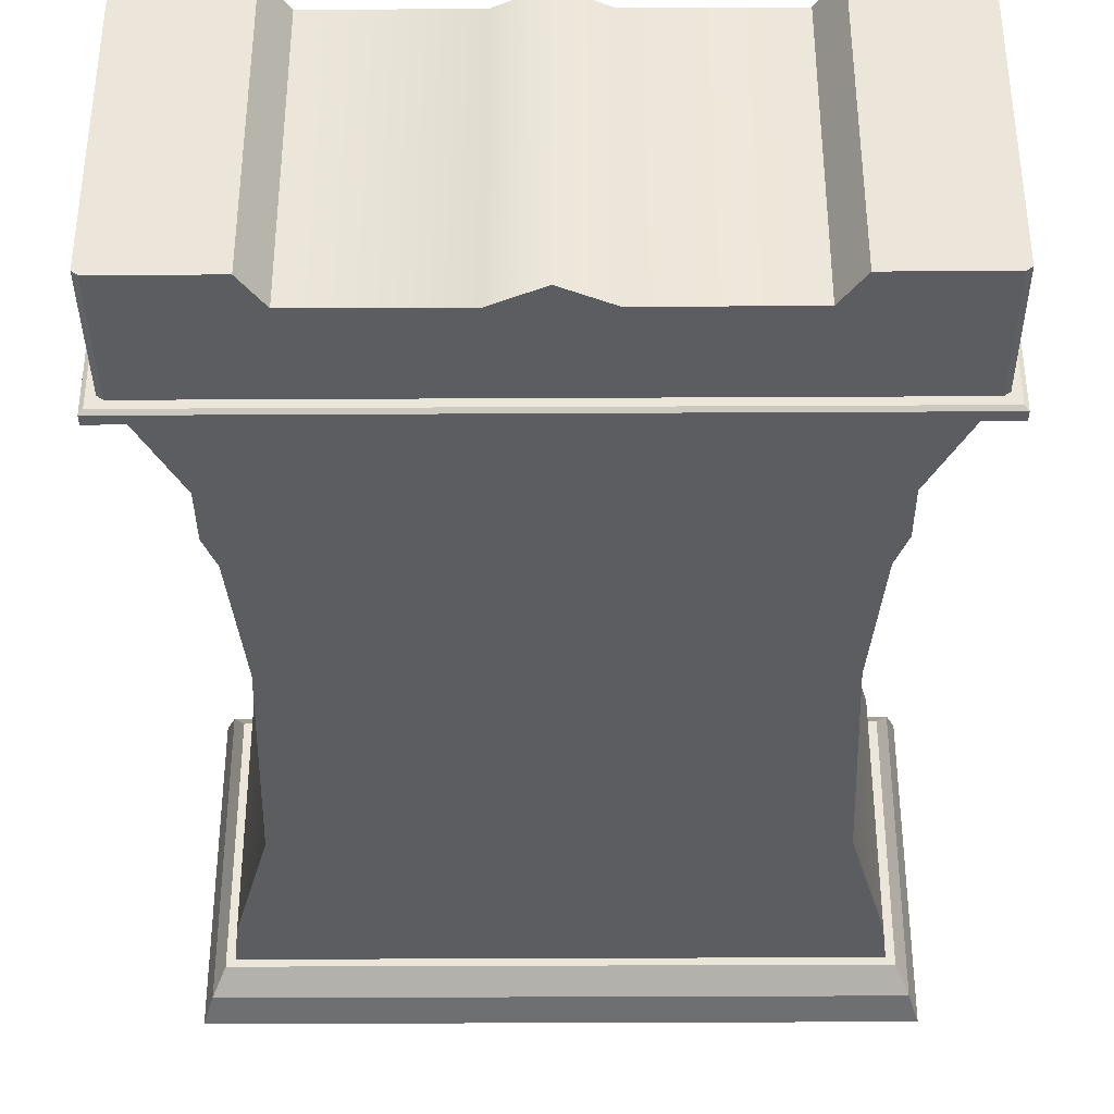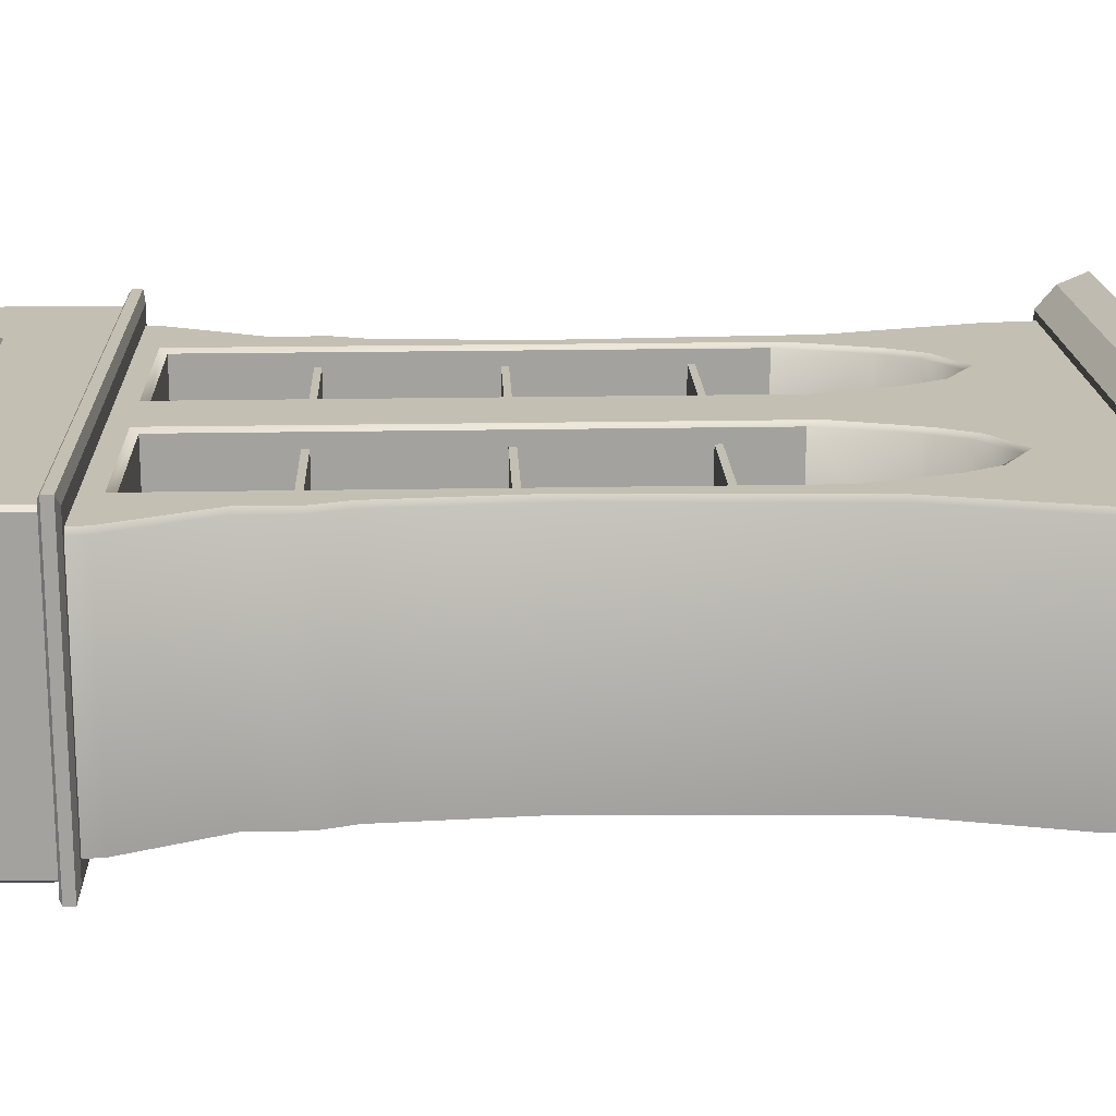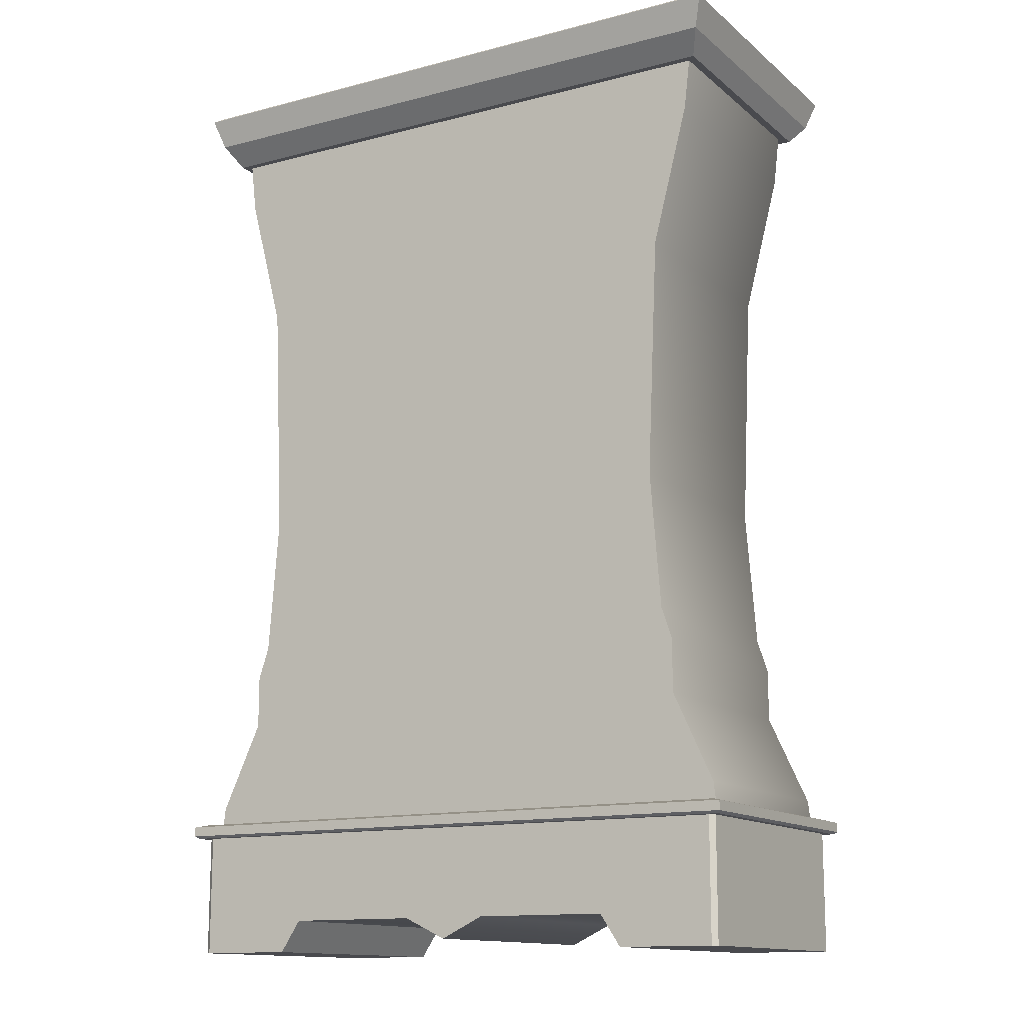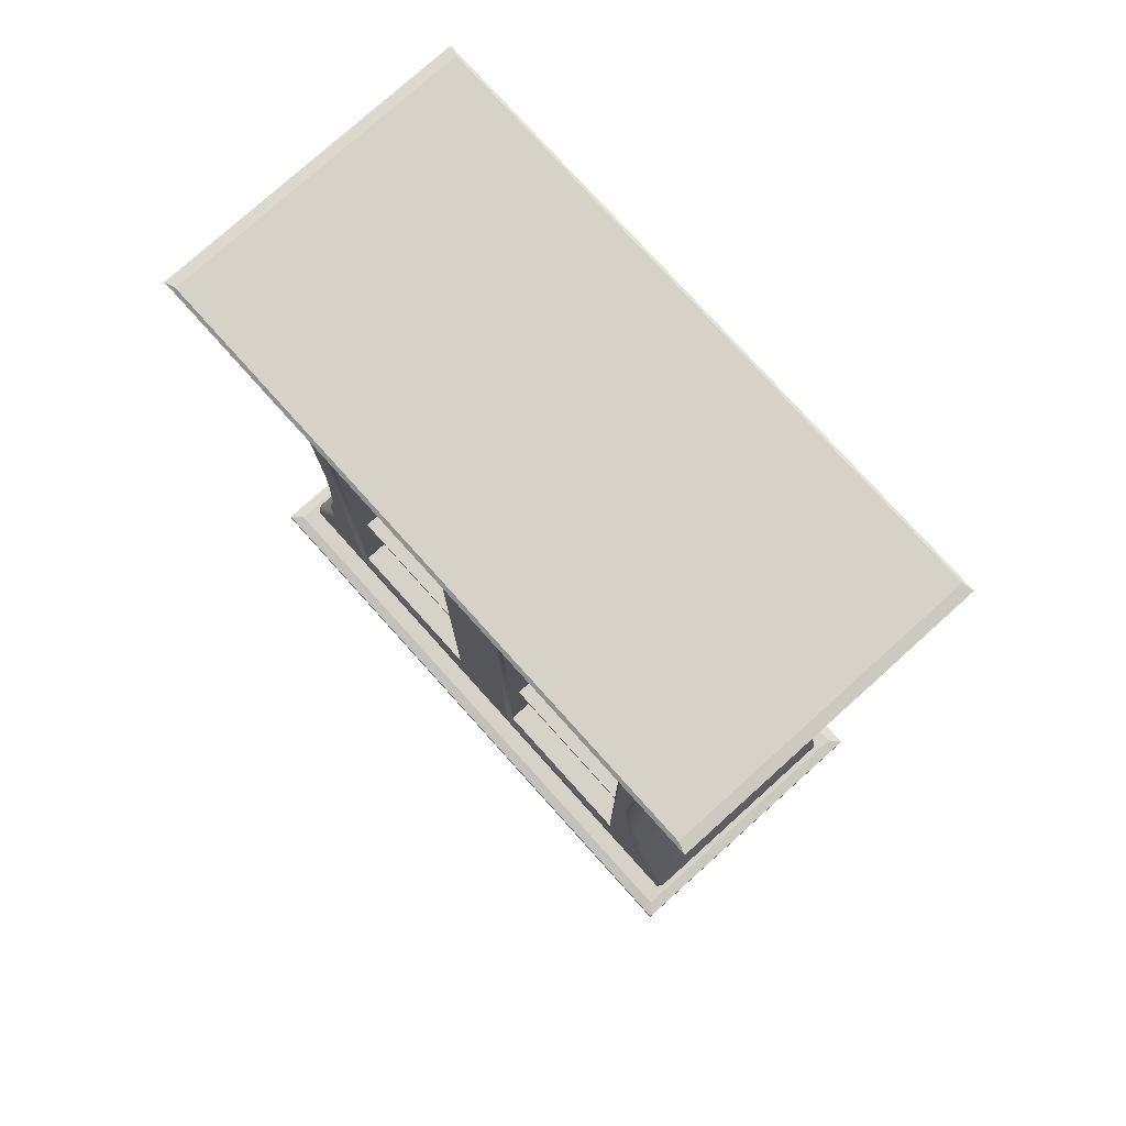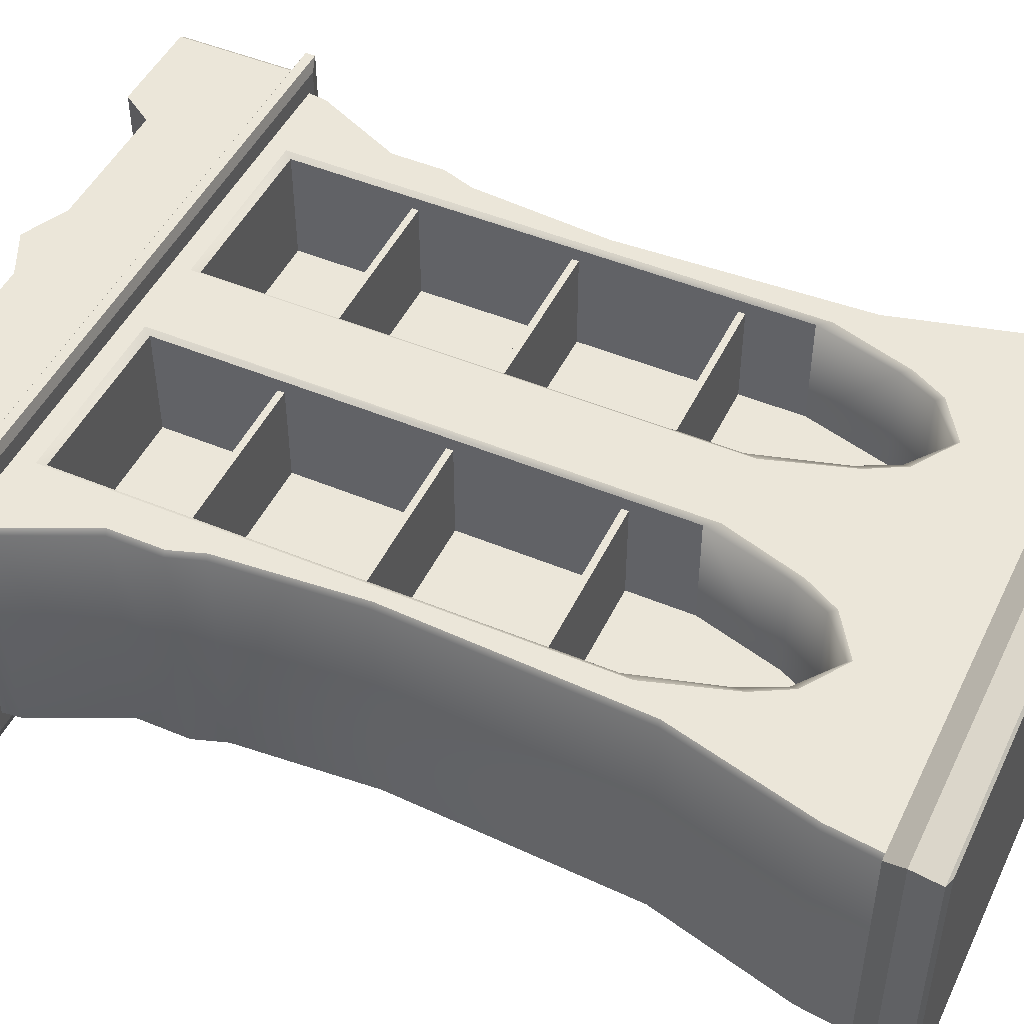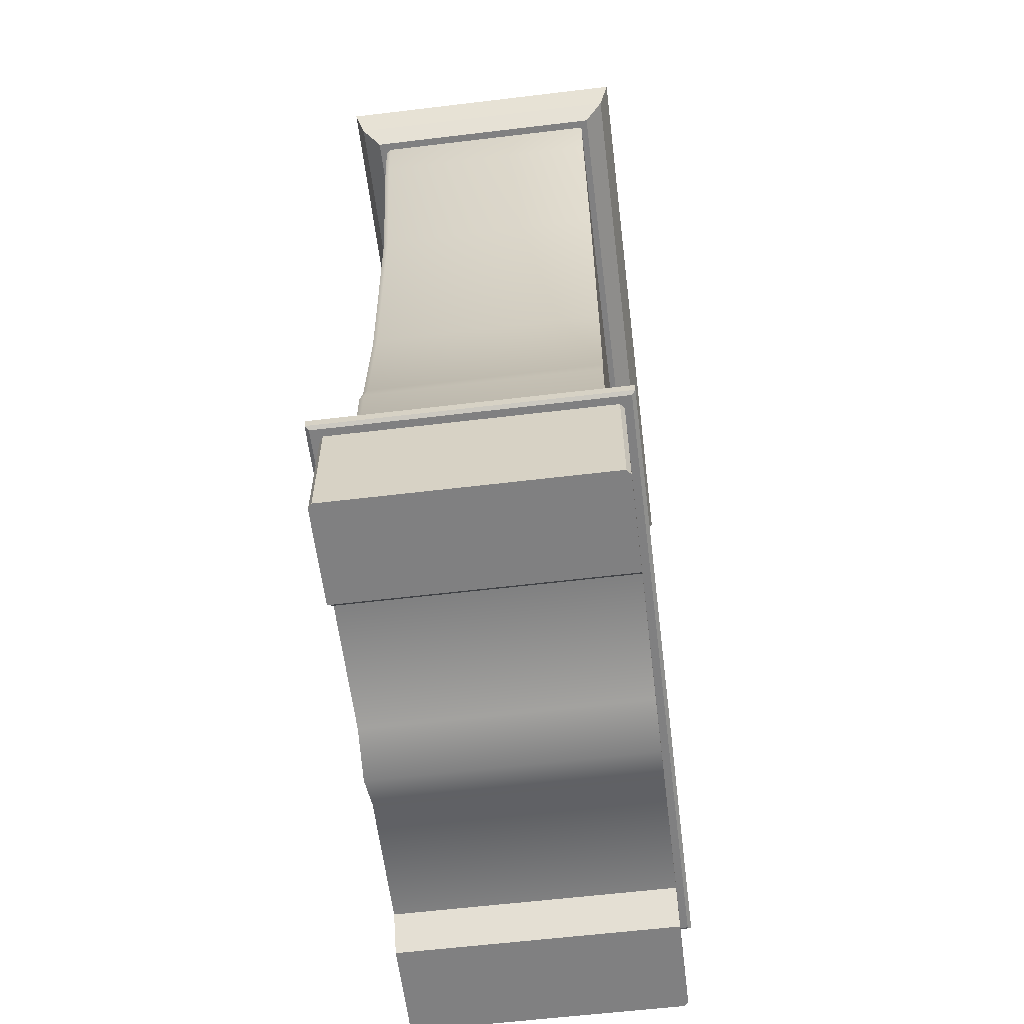
<metadata>
{"format":"obj","ext":"obj","renderer":"f3d","projection":"perspective","resolution":1024,"background":"white","views":[{"elev":-36.8,"azim":0.4,"up":"+Z"},{"elev":17.8,"azim":87.7,"up":"+Z"},{"elev":-13.4,"azim":-149.7,"up":"+Y"},{"elev":77.4,"azim":48.0,"up":"+Y"},{"elev":48.1,"azim":115.1,"up":"+Z"},{"elev":-60.2,"azim":97.0,"up":"+Y"}]}
</metadata>
<code>
o Plane
v -7.027 5.494 3.932
v -1.463 5.494 3.932
v -7.027 22.56 3.932
v -1.463 22.56 3.932
v -4.245 27.68 3.932
v -6.216 25.39 3.932
v -2.274 25.39 3.932
v -2.885 26.65 3.932
v -5.605 26.65 3.932
v -5.605 26.65 0.1614
v -1.463 22.56 0.1614
v -2.885 26.65 0.1614
v -7.027 22.56 0.1614
v -2.274 25.39 0.1614
v -6.216 25.39 0.1614
v -1.463 5.494 0.1614
v -7.027 5.494 0.1614
v -4.245 27.68 0.1614
v -9.913 4.442 4.067
v -9.52 30.79 4.067
v -1.301 23.01 4.067
v -1.301 5.258 4.067
v -4.245 27.83 4.067
v -2.806 26.9 4.067
v -2.16 25.74 4.067
v -7.189 5.258 4.067
v -6.33 25.74 4.067
v -5.684 26.9 4.067
v -7.189 23.01 4.067
v -8.054 11.12 4.067
v -8.422 10.03 4.067
v -8.422 8.242 4.067
v -9.819 5.235 4.067
v -9.3 28.9 4.067
v -8.054 24.11 4.067
v -10.03 4.442 -4.067
v -9.64 30.79 -4.067
v -8.175 11.12 -4.067
v -8.542 10.03 -4.067
v -8.542 8.242 -4.067
v -9.94 5.235 -4.067
v -9.42 28.9 -4.067
v -8.175 24.11 -4.067
v -10.57 4.524 5.02
v -10.57 4.524 -5.02
v -10.21 4.616 4.667
v -10.21 4.616 -4.667
v -10.45 4.114 4.9
v -10.45 4.114 -4.9
v -10.2 4.247 4.516
v -10.2 4.247 -4.516
v -10.2 0 4.516
v -10.2 0 -4.516
v -6.758 4.247 -4.646
v -10.02 4.247 4.646
v -6.758 0 -4.646
v -6.758 0 4.646
v -6.049 1.078 4.646
v -6.049 4.247 -4.646
v -6.049 1.078 -4.646
v -10.02 4.247 -4.646
v -10.02 0 -4.646
v -10.02 0 4.646
v -10.57 4.196 5.02
v -10.57 4.196 -5.02
v -7.128 20.19 3.489
v -7.128 20.19 0.06642
v -1.167 20.19 0.06642
v -1.167 20.19 3.489
v -7.128 20.41 3.489
v -7.128 20.41 0.06642
v -1.167 20.41 0.06642
v -1.167 20.41 3.489
v -7.128 14.9 3.489
v -7.128 14.9 0.06642
v -1.167 14.9 0.06642
v -1.167 14.9 3.489
v -7.128 15.12 3.489
v -7.128 15.12 0.06642
v -1.167 15.12 0.06642
v -1.167 15.12 3.489
v -7.128 9.605 3.489
v -7.128 9.605 0.06642
v -1.167 9.605 0.06642
v -1.167 9.605 3.489
v -7.128 9.825 3.489
v -7.128 9.825 0.06642
v -1.167 9.825 0.06642
v -1.167 9.825 3.489
v -10.28 32.46 5.182
v -10.28 32.46 -5.182
v -10.32 31.36 4.963
v -10.32 31.36 -4.963
v -9.903 30.64 4.312
v -9.903 30.64 -4.312
v -10.65 32.37 5.288
v -10.65 32.37 -5.288
v -7.687 15.82 4.067
v -7.808 15.82 -4.067
v -8.542 10.03 3.888
v -8.175 11.12 3.888
v -10.03 4.442 3.888
v -9.94 5.235 3.888
v -8.175 24.11 3.888
v -9.42 28.9 3.888
v -8.542 8.242 3.888
v -9.64 30.79 3.888
v -7.808 15.82 3.888
v -1.488 1.078 4.646
v -1.488 1.078 -4.646
v 7.027 5.494 3.932
v 1.463 5.494 3.932
v 7.027 22.56 3.932
v 1.463 22.56 3.932
v 4.245 27.68 3.932
v 6.216 25.39 3.932
v 2.274 25.39 3.932
v 2.885 26.65 3.932
v 5.605 26.65 3.932
v 5.605 26.65 0.1614
v 1.463 22.56 0.1614
v 2.885 26.65 0.1614
v 7.027 22.56 0.1614
v 2.274 25.39 0.1614
v 6.216 25.39 0.1614
v 1.463 5.494 0.1614
v 7.027 5.494 0.1614
v 4.245 27.68 0.1614
v 9.913 4.442 4.067
v -1e-06 4.442 4.067
v 9.52 30.79 4.067
v -1e-06 30.79 4.067
v 1.301 23.01 4.067
v 1.301 5.258 4.067
v 4.245 27.83 4.067
v 2.806 26.9 4.067
v 2.16 25.74 4.067
v 7.189 5.258 4.067
v 6.33 25.74 4.067
v 5.684 26.9 4.067
v 7.189 23.01 4.067
v 8.054 11.12 4.067
v 8.422 10.03 4.067
v 8.422 8.242 4.067
v 9.819 5.235 4.067
v 9.3 28.9 4.067
v 8.054 24.11 4.067
v 10.03 4.442 -4.067
v 1e-06 4.442 -4.067
v 9.64 30.79 -4.067
v 8.175 11.12 -4.067
v 8.542 10.03 -4.067
v 8.542 8.242 -4.067
v 9.94 5.235 -4.067
v 9.42 28.9 -4.067
v 8.175 24.11 -4.067
v 1e-06 30.74 -4.067
v 10.57 4.524 5.02
v 10.57 4.524 -5.02
v 10.21 4.616 4.667
v 10.21 4.616 -4.667
v 10.45 4.114 4.9
v 10.45 4.114 -4.9
v 10.2 4.247 4.516
v 10.2 4.247 -4.516
v 1e-06 4.247 -4.646
v -1e-06 4.247 4.646
v 10.2 0 4.516
v 10.2 0 -4.516
v 1e-06 0.3664 -4.646
v -1e-06 0.3664 4.646
v 6.758 4.247 -4.646
v 10.02 4.247 4.646
v 6.758 0 -4.646
v 6.758 0 4.646
v 6.049 1.078 4.646
v 6.049 4.247 -4.646
v 6.049 1.078 -4.646
v 10.02 4.247 -4.646
v 10.02 0 -4.646
v 10.02 0 4.646
v 10.57 4.196 5.02
v 10.57 4.196 -5.02
v 7.128 20.19 3.489
v 7.128 20.19 0.06643
v 1.167 20.19 0.06642
v 1.167 20.19 3.489
v 7.128 20.41 3.489
v 7.128 20.41 0.06643
v 1.167 20.41 0.06642
v 1.167 20.41 3.489
v 7.128 14.9 3.489
v 7.128 14.9 0.06643
v 1.167 14.9 0.06642
v 1.167 14.9 3.489
v 7.128 15.12 3.489
v 7.128 15.12 0.06643
v 1.167 15.12 0.06642
v 1.167 15.12 3.489
v 7.128 9.605 3.489
v 7.128 9.605 0.06643
v 1.167 9.605 0.06642
v 1.167 9.605 3.489
v 7.128 9.825 3.489
v 7.128 9.825 0.06643
v 1.167 9.825 0.06642
v 1.167 9.825 3.489
v 10.28 32.46 5.182
v 10.28 32.46 -5.182
v 10.32 31.36 4.963
v 10.32 31.36 -4.963
v 9.903 30.64 4.312
v 9.903 30.64 -4.312
v 10.65 32.37 5.288
v 10.65 32.37 -5.288
v 7.687 15.82 4.067
v 7.808 15.82 -4.067
v 8.542 10.03 3.888
v 8.175 11.12 3.888
v 10.03 4.442 3.888
v 9.94 5.235 3.888
v 8.175 24.11 3.888
v 9.42 28.9 3.888
v 8.542 8.242 3.888
v 9.64 30.79 3.888
v 7.808 15.82 3.888
v 1.488 1.078 4.646
v 1.488 1.078 -4.646
f 22 26 19 130
f 18 10 12
f 1 2 16 17
f 13 11 14 15
f 23 24 132 20
f 24 25 132
f 25 21 132
f 29 34 35
f 26 33 19
f 26 32 33
f 26 31 32
f 2 4 11 16
f 14 12 10 15
f 27 28 20
f 28 23 20
f 29 27 20
f 26 30 31
f 29 20 34
f 40 39 149
f 42 37 157
f 43 42 157
f 39 38 149
f 41 40 149
f 36 41 149
f 46 47 45 44
f 46 160 161 47
f 64 182 158 44
f 162 48 49 163
f 64 65 49 48
f 44 158 160 46
f 159 183 65 45
f 48 162 182 64
f 50 51 53 52
f 61 54 56 62
f 63 62 56 57
f 54 59 60 56
f 57 56 60 58
f 52 53 62 63
f 51 61 62 53
f 133 132 21 22 130 134
f 183 163 49 65
f 44 45 65 64
f 73 70 66 69
f 66 67 68 69
f 73 72 71 70
f 81 78 74 77
f 74 75 76 77
f 81 80 79 78
f 89 86 82 85
f 82 83 84 85
f 89 88 87 86
f 96 90 91 97
f 96 214 208 90
f 208 209 91 90
f 95 213 212 94
f 210 92 94 212
f 93 95 94 92
f 93 211 213 95
f 211 93 97 215
f 92 210 214 96
f 92 96 97 93
f 3 1 17 13
f 11 13 17 16
f 151 149 38 99 157 217
f 26 29 98 30
f 99 43 157
f 29 35 98
f 59 166 110 60
f 55 50 52 63
f 55 57 58
f 166 170 110
f 55 63 57
f 167 109 171
f 167 55 58 109
f 134 130 129 138
f 128 122 120
f 111 127 126 112
f 123 125 124 121
f 135 131 132 136
f 136 132 137
f 137 132 133
f 141 147 146
f 138 129 145
f 138 145 144
f 138 144 143
f 112 126 121 114
f 124 125 120 122
f 139 131 140
f 140 131 135
f 141 131 139
f 138 143 142
f 141 146 131
f 153 149 152
f 155 157 150
f 156 157 155
f 152 149 151
f 154 149 153
f 148 149 154
f 160 158 159 161
f 182 162 163 183
f 164 168 169 165
f 179 180 174 172
f 181 175 174 180
f 172 174 178 177
f 175 176 178 174
f 168 181 180 169
f 165 169 180 179
f 158 182 183 159
f 191 187 184 188
f 184 187 186 185
f 191 188 189 190
f 199 195 192 196
f 192 195 194 193
f 199 196 197 198
f 207 203 200 204
f 200 203 202 201
f 207 204 205 206
f 214 215 209 208
f 211 210 212 213
f 210 211 215 214
f 113 123 127 111
f 121 126 127 123
f 138 142 216 141
f 217 157 156
f 141 216 147
f 177 178 228 166
f 173 181 168 164
f 173 176 175
f 166 228 170
f 173 175 181
f 167 171 227
f 167 227 176 173
f 161 159 45 47
f 215 97 91 209
f 5 9 10 18
f 7 8 12 14
f 9 6 15 10
f 6 3 13 15
f 8 5 18 12
f 4 7 14 11
f 8 7 25 24
f 3 6 27 29
f 9 5 23 28
f 6 9 28 27
f 5 8 24 23
f 7 4 21 25
f 2 1 26 22
f 100 101 38 39
f 102 103 41 36
f 108 104 43 99
f 104 105 42 43
f 103 106 40 41
f 105 107 37 42
f 106 100 39 40
f 109 110 170 171
f 101 108 99 38
f 1 3 29 26
f 4 2 22 21
f 30 98 108 101
f 32 31 100 106
f 34 20 107 105
f 33 32 106 103
f 35 34 105 104
f 98 35 104 108
f 19 33 103 102
f 31 30 101 100
f 58 60 110 109
f 115 128 120 119
f 117 124 122 118
f 119 120 125 116
f 116 125 123 113
f 118 122 128 115
f 114 121 124 117
f 118 136 137 117
f 113 141 139 116
f 119 140 135 115
f 116 139 140 119
f 115 135 136 118
f 117 137 133 114
f 112 134 138 111
f 218 152 151 219
f 220 148 154 221
f 226 217 156 222
f 222 156 155 223
f 221 154 153 224
f 223 155 150 225
f 224 153 152 218
f 227 171 170 228
f 219 151 217 226
f 111 138 141 113
f 114 133 134 112
f 142 219 226 216
f 144 224 218 143
f 146 223 225 131
f 145 221 224 144
f 147 222 223 146
f 216 226 222 147
f 129 220 221 145
f 143 218 219 142
f 176 227 228 178

</code>
